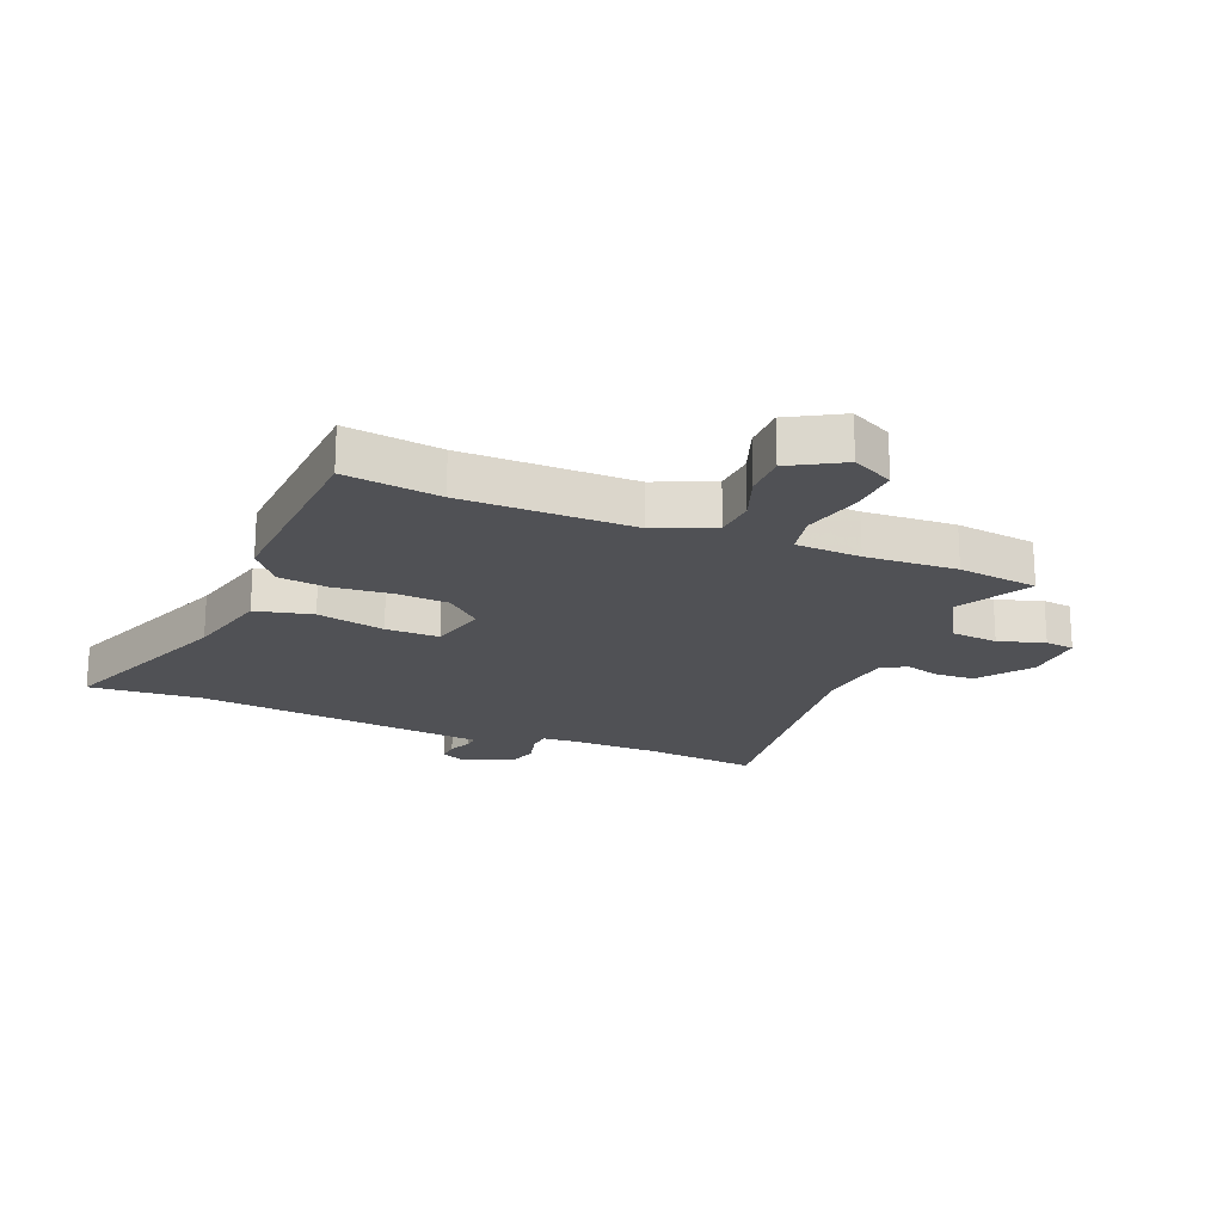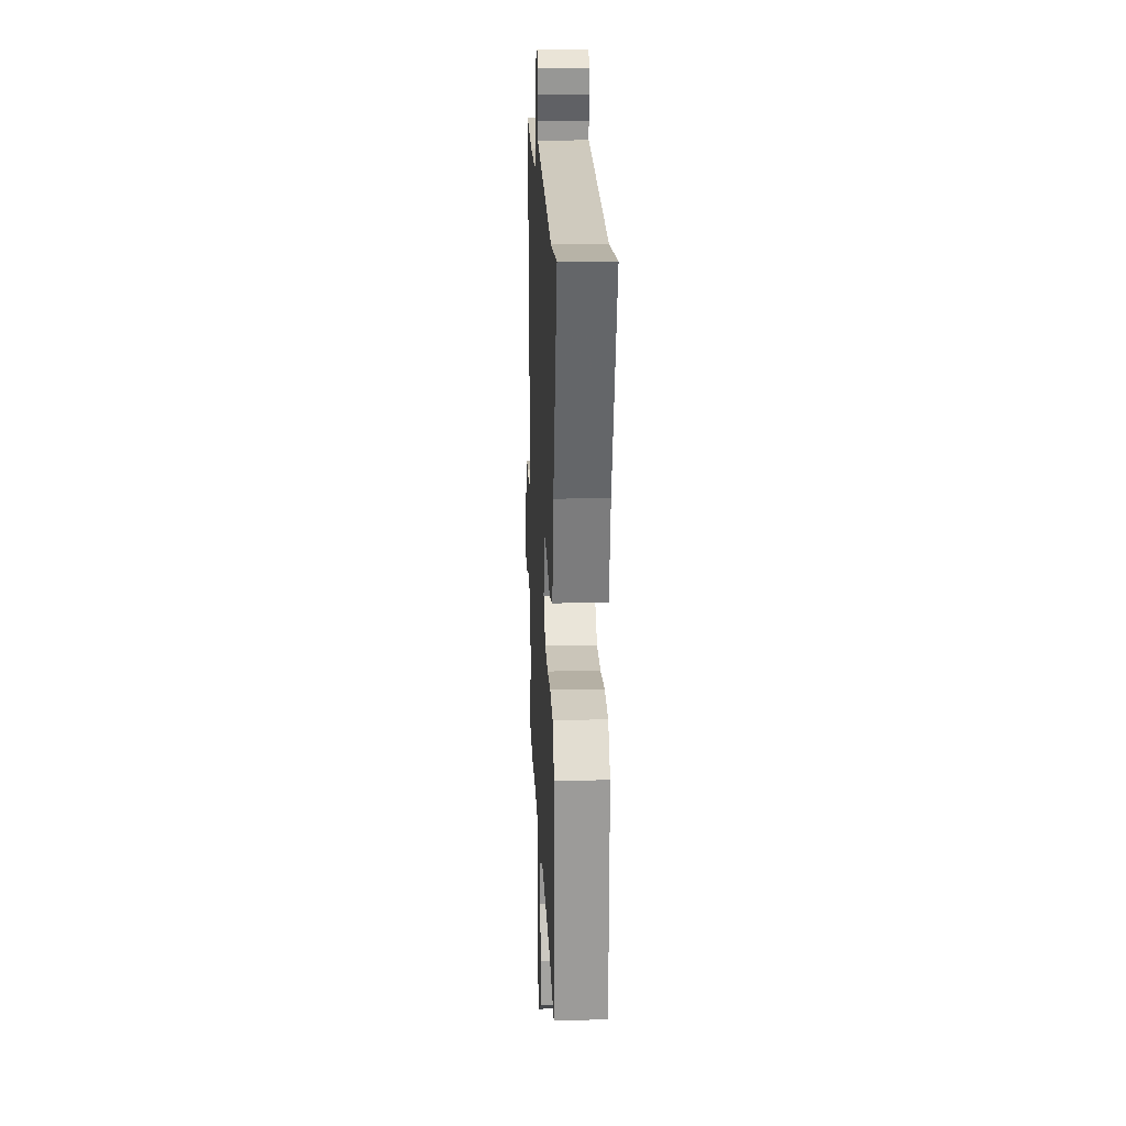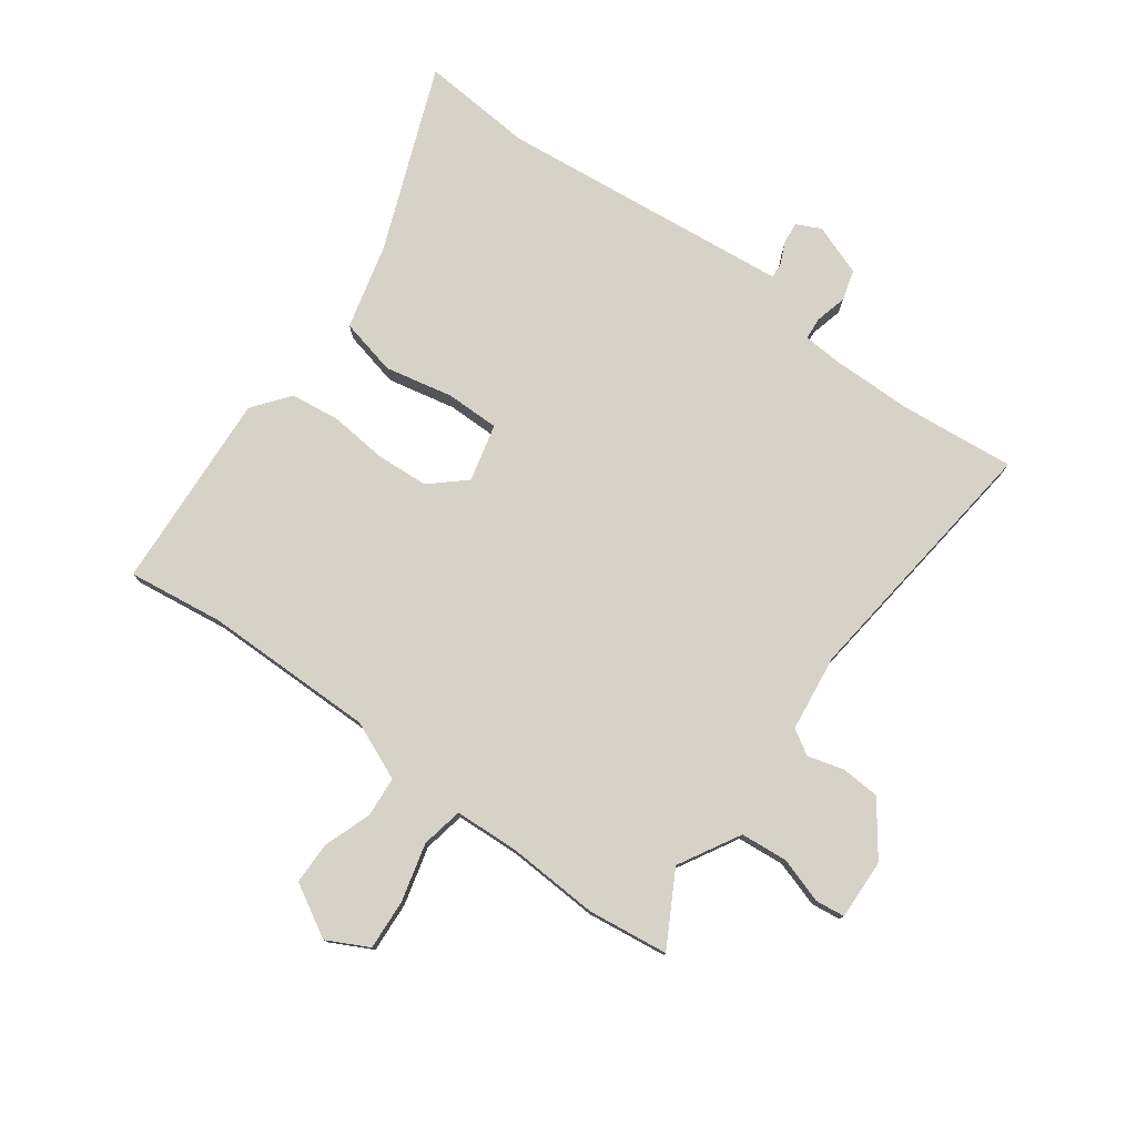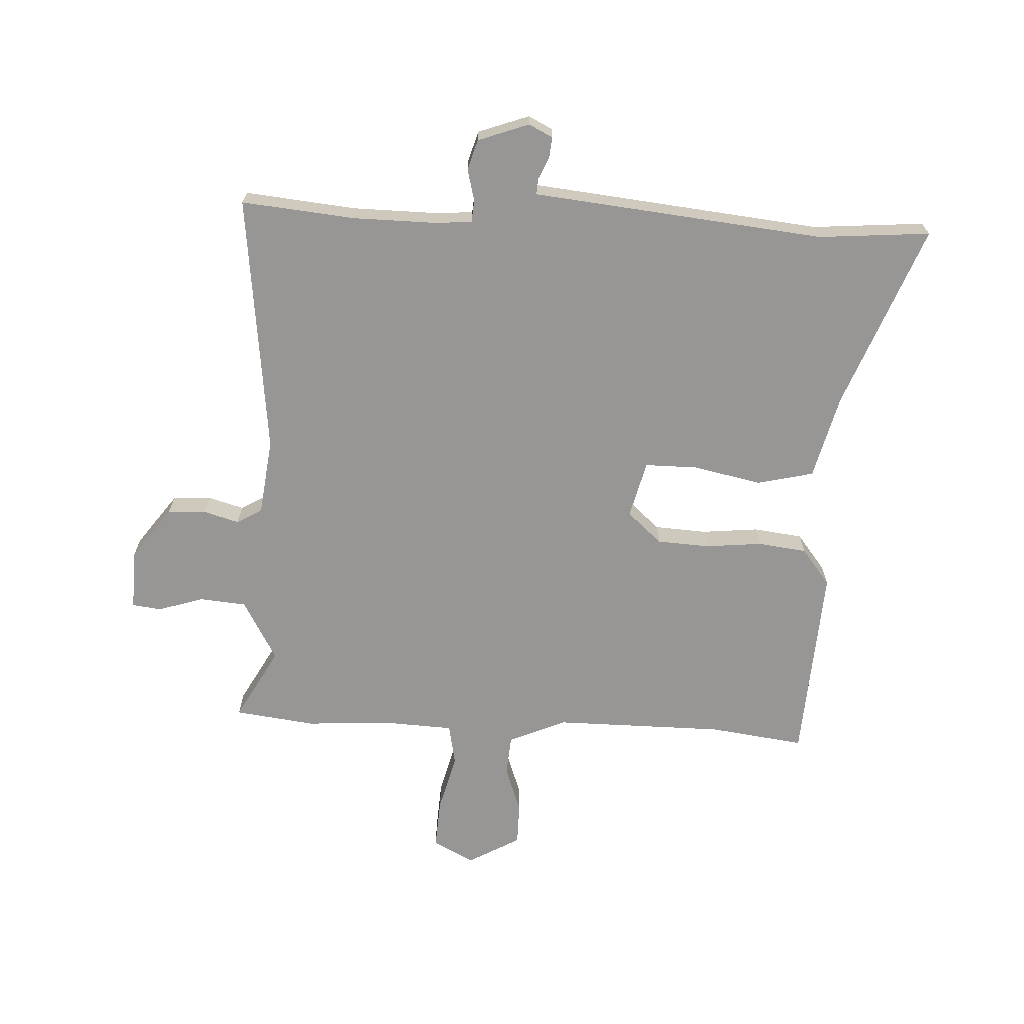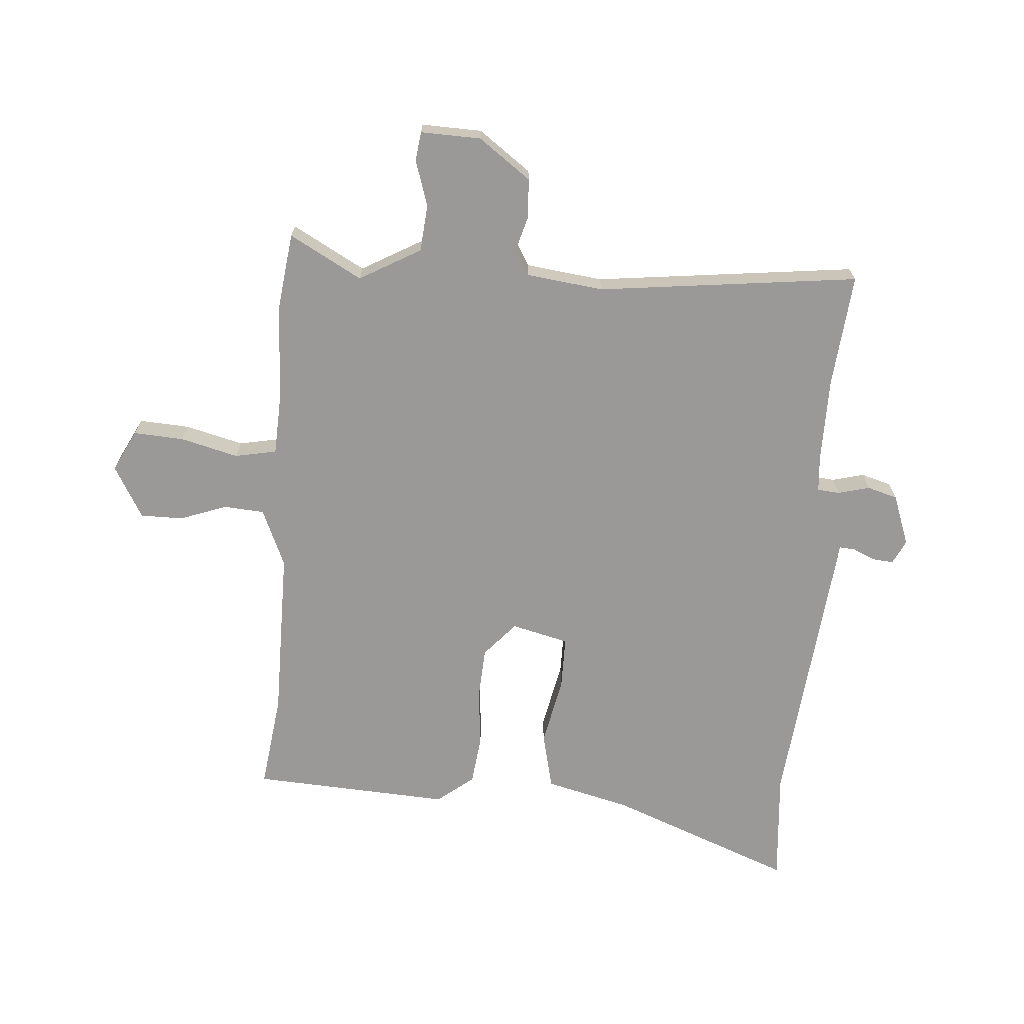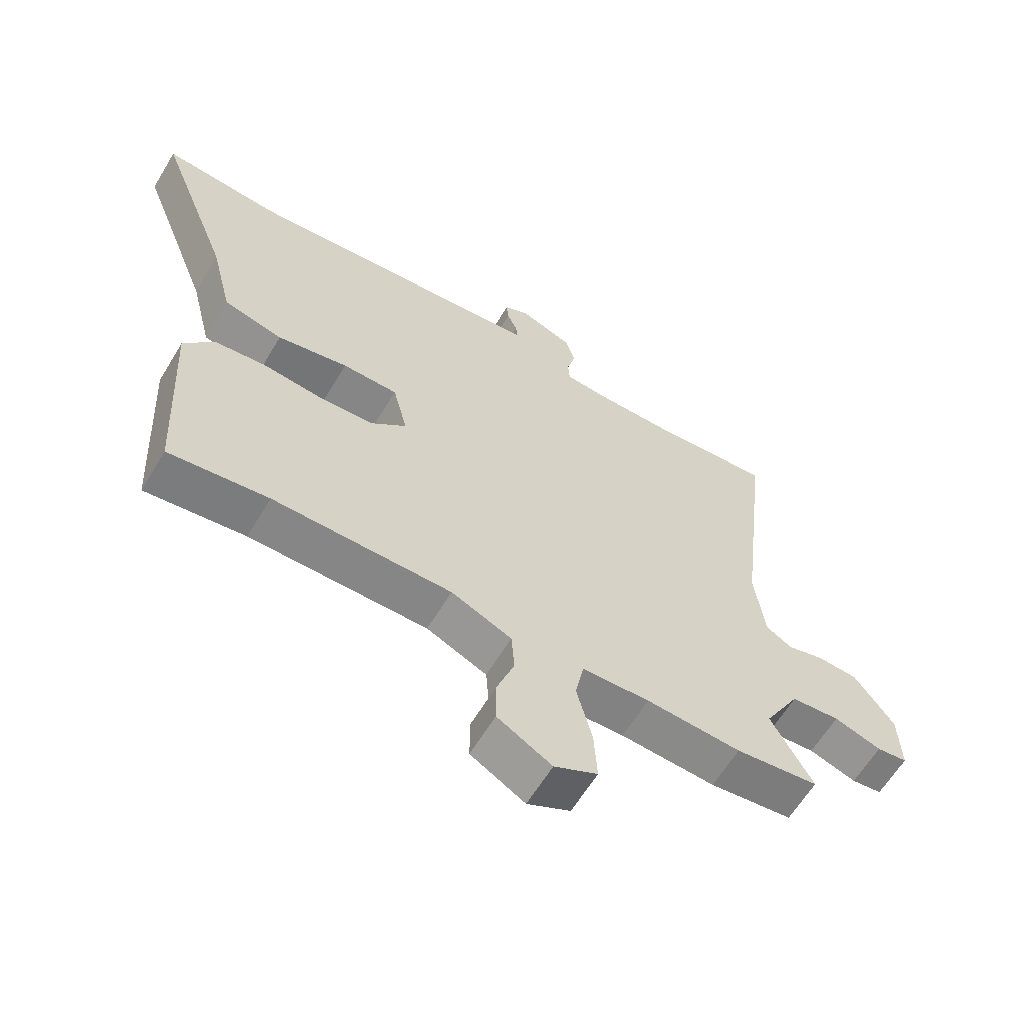
<metadata>
{"format":"obj","ext":"obj","renderer":"f3d","projection":"perspective","resolution":1024,"background":"white","views":[{"elev":-20.2,"azim":157.6,"up":"+Y"},{"elev":17.4,"azim":87.7,"up":"+Z"},{"elev":77.8,"azim":-144.2,"up":"+Y"},{"elev":-67.9,"azim":-3.0,"up":"+Y"},{"elev":-69.0,"azim":-94.4,"up":"+Y"},{"elev":-62.0,"azim":149.0,"up":"+Z"}]}
</metadata>
<code>
v -0.421 0.07 -0.51
v -0.558 0.07 -0.493
v -0.49 0.07 -0.369
v -0.549 0.07 -0.265
v -0.629 0.07 -0.258
v -0.707 0.07 -0.283
v -0.757 0.07 -0.277
v -0.754 0.07 -0.174
v -0.689 0.07 -0.085
v -0.622 0.07 -0.081
v -0.562 0.07 -0.098
v -0.519 0.07 -0.072
v -0.503 0.07 0.059
v -0.556 0.07 0.505
v -0.363 0.07 0.487
v -0.22 0.07 0.486
v -0.156 0.07 0.491
v -0.153 0.07 0.529
v -0.167 0.07 0.583
v -0.152 0.07 0.635
v -0.065 0.07 0.667
v -0.024 0.07 0.647
v -0.027 0.07 0.611
v -0.044 0.07 0.573
v -0.046 0.07 0.546
v -0.004 0.07 0.542
v 0.454 0.07 0.496
v 0.645 0.07 0.512
v 0.524 0.07 0.198
v 0.488 0.07 0.053
v 0.391 0.07 0.03
v 0.275 0.07 0.054
v 0.184 0.07 0.054
v 0.16 0.07 -0.044
v 0.219 0.07 -0.096
v 0.308 0.07 -0.101
v 0.406 0.07 -0.091
v 0.49 0.07 -0.101
v 0.539 0.07 -0.163
v 0.52 0.07 -0.503
v 0.357 0.07 -0.482
v 0.065 0.07 -0.482
v -0.034 0.07 -0.525
v -0.039 0.07 -0.594
v -0.01 0.07 -0.674
v -0.01 0.07 -0.747
v -0.099 0.07 -0.798
v -0.17 0.07 -0.762
v -0.165 0.07 -0.676
v -0.14 0.07 -0.577
v -0.154 0.07 -0.506
v -0.265 0.07 -0.501
v -0.421 0 -0.51
v -0.558 0 -0.493
v -0.49 0 -0.369
v -0.549 0 -0.265
v -0.629 0 -0.258
v -0.707 0 -0.283
v -0.757 0 -0.277
v -0.754 0 -0.174
v -0.689 0 -0.085
v -0.622 0 -0.081
v -0.562 0 -0.098
v -0.519 0 -0.072
v -0.503 0 0.059
v -0.556 0 0.505
v -0.363 0 0.487
v -0.22 0 0.486
v -0.156 0 0.491
v -0.153 0 0.529
v -0.167 0 0.583
v -0.152 0 0.635
v -0.065 0 0.667
v -0.024 0 0.647
v -0.027 0 0.611
v -0.044 0 0.573
v -0.046 0 0.546
v -0.004 0 0.542
v 0.454 0 0.496
v 0.645 0 0.512
v 0.524 0 0.198
v 0.488 0 0.053
v 0.391 0 0.03
v 0.275 0 0.054
v 0.184 0 0.054
v 0.16 0 -0.044
v 0.219 0 -0.096
v 0.308 0 -0.101
v 0.406 0 -0.091
v 0.49 0 -0.101
v 0.539 0 -0.163
v 0.52 0 -0.503
v 0.357 0 -0.482
v 0.065 0 -0.482
v -0.034 0 -0.525
v -0.039 0 -0.594
v -0.01 0 -0.674
v -0.01 0 -0.747
v -0.099 0 -0.798
v -0.17 0 -0.762
v -0.165 0 -0.676
v -0.14 0 -0.577
v -0.154 0 -0.506
v -0.265 0 -0.501
f 48 49 50
f 47 48 50
f 46 47 50
f 45 46 50
f 44 45 50
f 43 44 50 51
f 42 43 51
f 39 40 41
f 38 39 41
f 37 38 41
f 36 37 41
f 35 36 41 42
f 42 51 52
f 35 42 52
f 34 35 52
f 29 30 31 32
f 29 32 33
f 28 29 33
f 27 28 33
f 25 26 27 33
f 22 23 24
f 21 22 24
f 20 21 24
f 19 20 24
f 18 19 24
f 17 18 24 25
f 13 14 15
f 12 13 15 16
f 9 10 11
f 8 9 11
f 7 8 11
f 6 7 11
f 5 6 11
f 4 5 11 12
f 12 16 17
f 4 12 17
f 3 4 17
f 34 52 1
f 33 34 1
f 25 33 1
f 17 25 1
f 3 17 1
f 1 2 3
f 102 101 100
f 102 100 99
f 102 99 98
f 102 98 97
f 102 97 96
f 103 102 96 95
f 103 95 94
f 93 92 91
f 93 91 90
f 93 90 89
f 93 89 88
f 94 93 88 87
f 104 103 94
f 104 94 87
f 104 87 86
f 84 83 82 81
f 85 84 81
f 85 81 80
f 85 80 79
f 85 79 78 77
f 76 75 74
f 76 74 73
f 76 73 72
f 76 72 71
f 76 71 70
f 77 76 70 69
f 67 66 65
f 68 67 65 64
f 63 62 61
f 63 61 60
f 63 60 59
f 63 59 58
f 63 58 57
f 64 63 57 56
f 69 68 64
f 69 64 56
f 69 56 55
f 53 104 86
f 53 86 85
f 53 85 77
f 53 77 69
f 53 69 55
f 55 54 53
f 1 53 54 2
f 2 54 55 3
f 3 55 56 4
f 4 56 57 5
f 5 57 58 6
f 6 58 59 7
f 7 59 60 8
f 8 60 61 9
f 9 61 62 10
f 10 62 63 11
f 11 63 64 12
f 12 64 65 13
f 13 65 66 14
f 14 66 67 15
f 15 67 68 16
f 16 68 69 17
f 17 69 70 18
f 18 70 71 19
f 19 71 72 20
f 20 72 73 21
f 21 73 74 22
f 22 74 75 23
f 23 75 76 24
f 24 76 77 25
f 25 77 78 26
f 26 78 79 27
f 27 79 80 28
f 28 80 81 29
f 29 81 82 30
f 30 82 83 31
f 31 83 84 32
f 32 84 85 33
f 33 85 86 34
f 34 86 87 35
f 35 87 88 36
f 36 88 89 37
f 37 89 90 38
f 38 90 91 39
f 39 91 92 40
f 40 92 93 41
f 41 93 94 42
f 42 94 95 43
f 43 95 96 44
f 44 96 97 45
f 45 97 98 46
f 46 98 99 47
f 47 99 100 48
f 48 100 101 49
f 49 101 102 50
f 50 102 103 51
f 51 103 104 52
f 52 104 53 1

</code>
